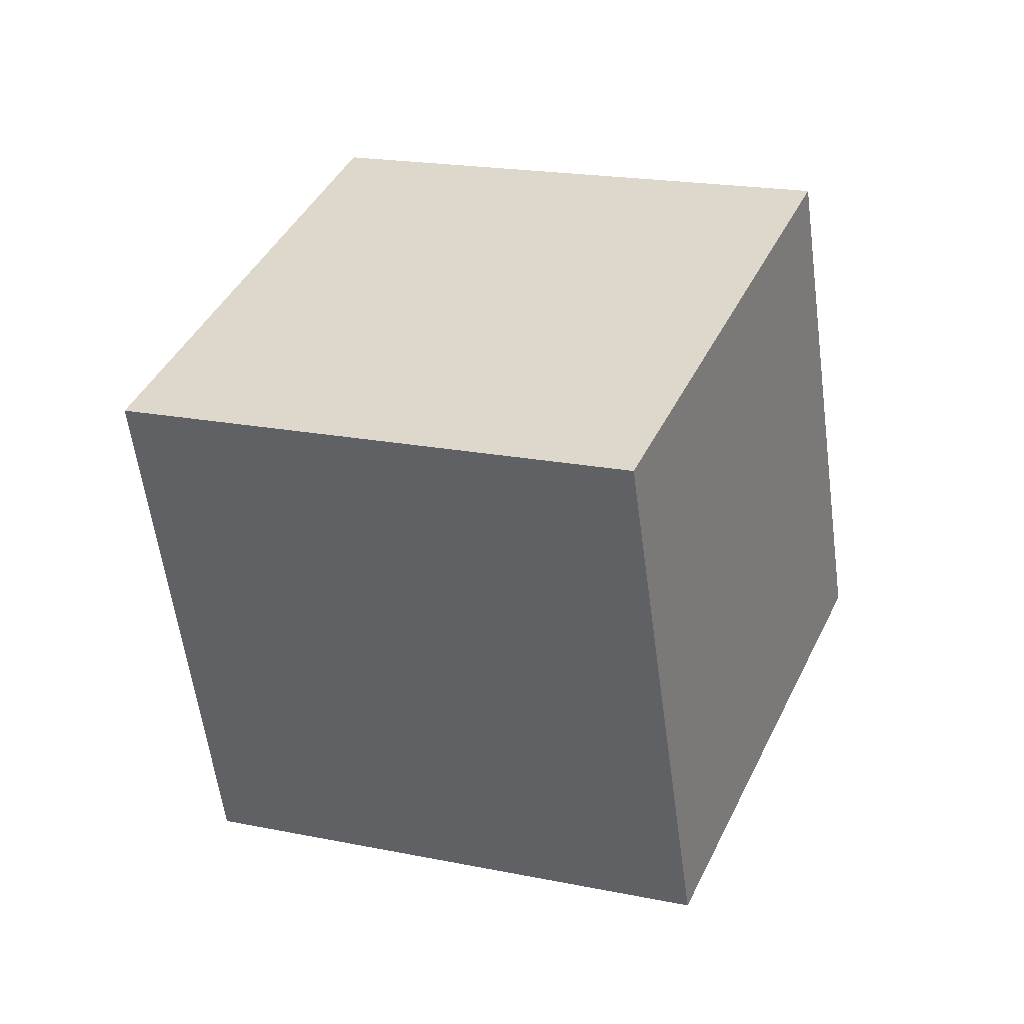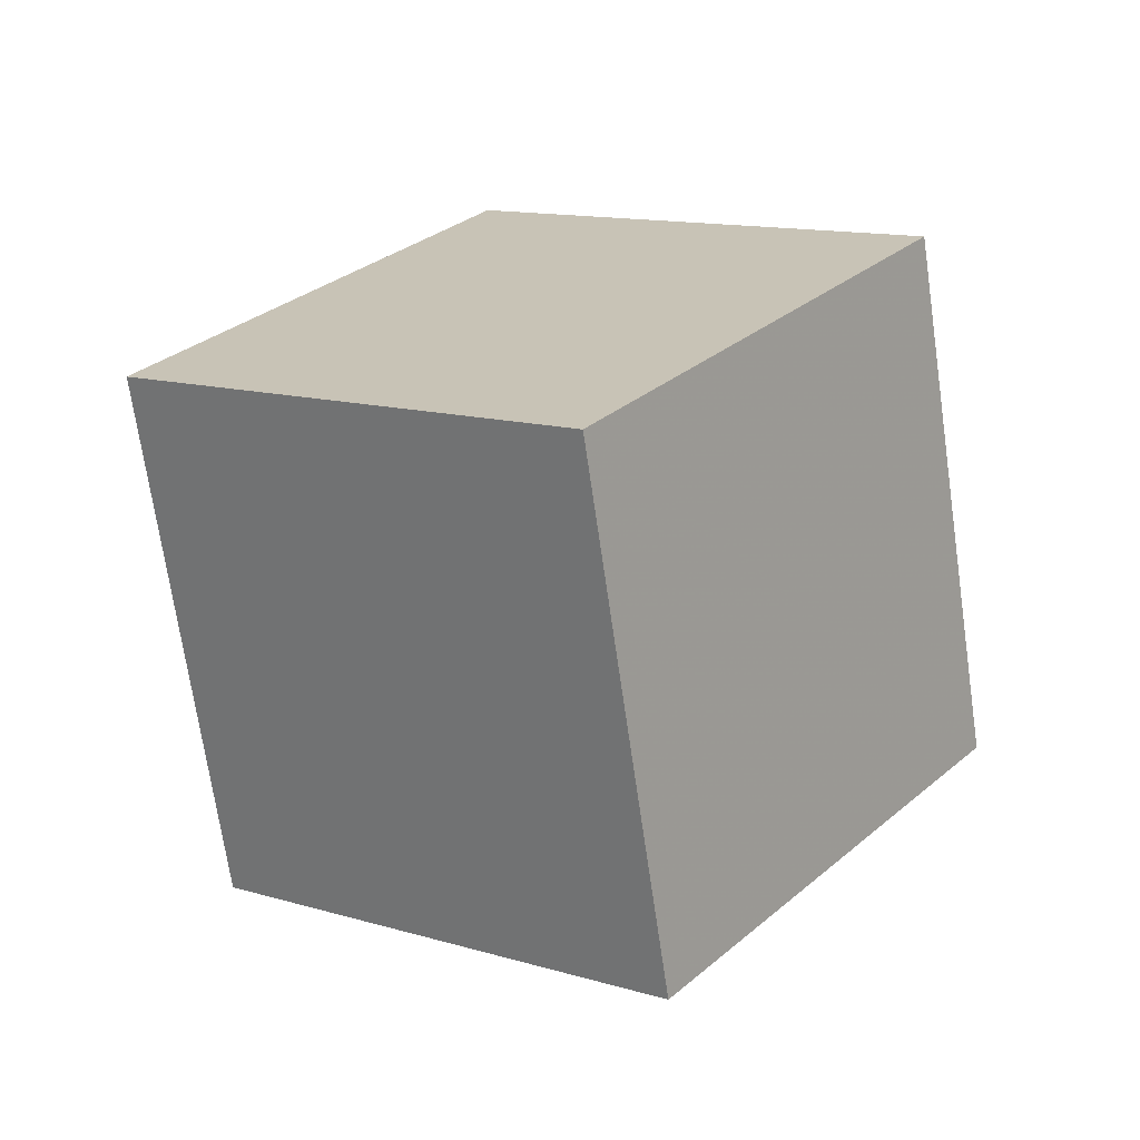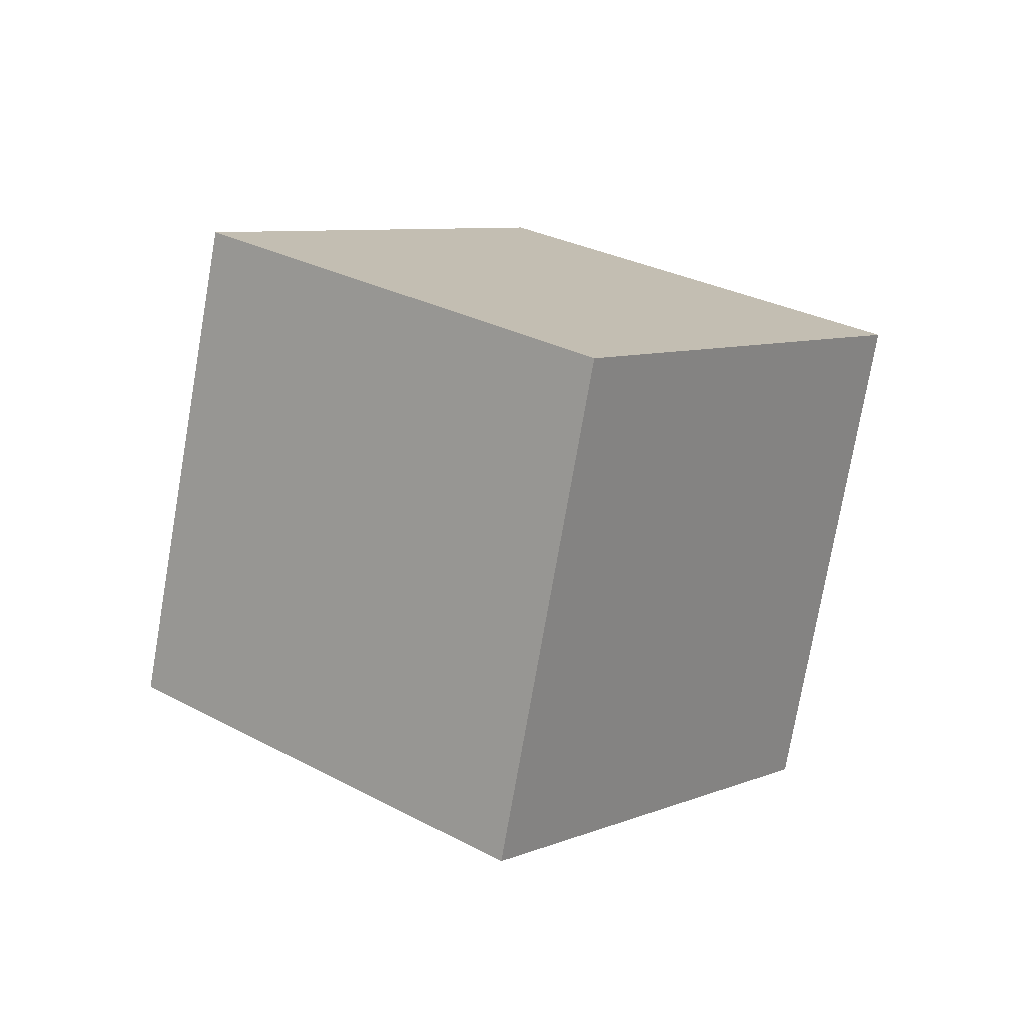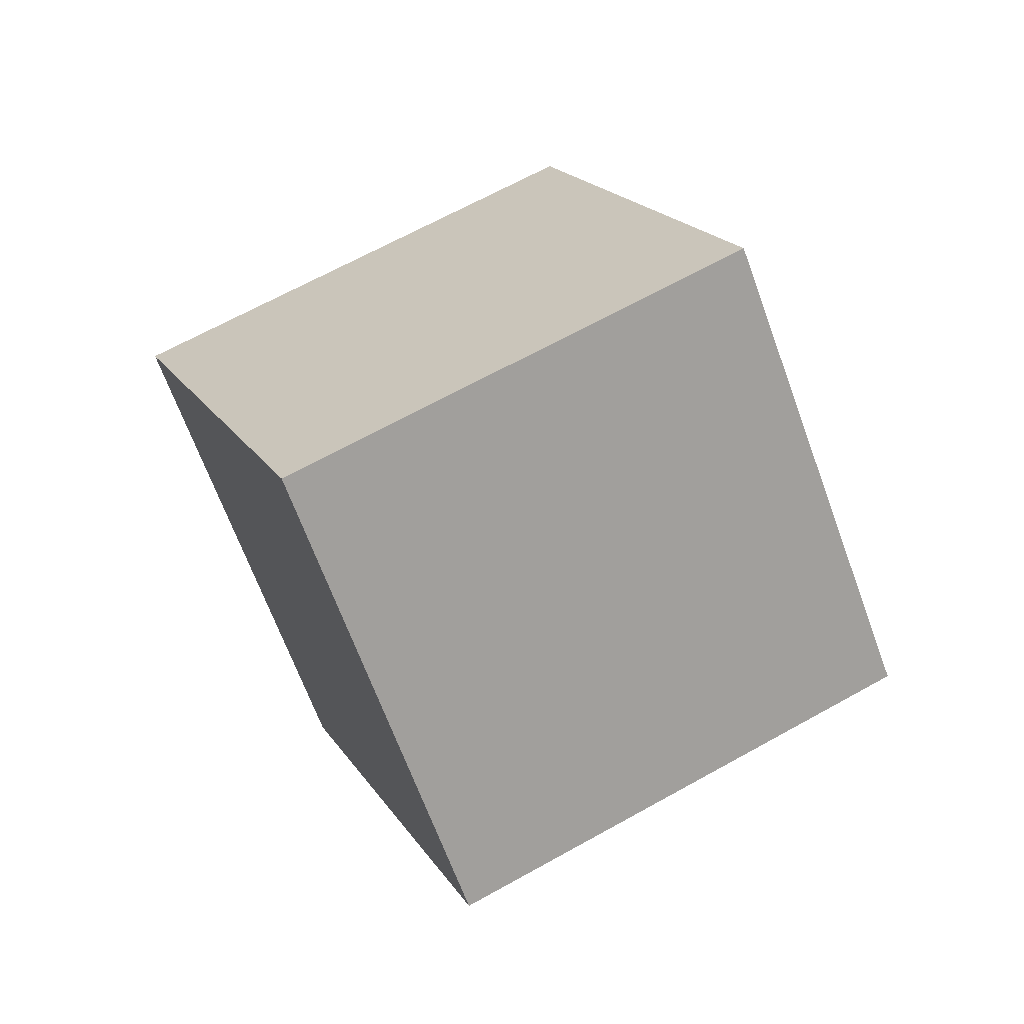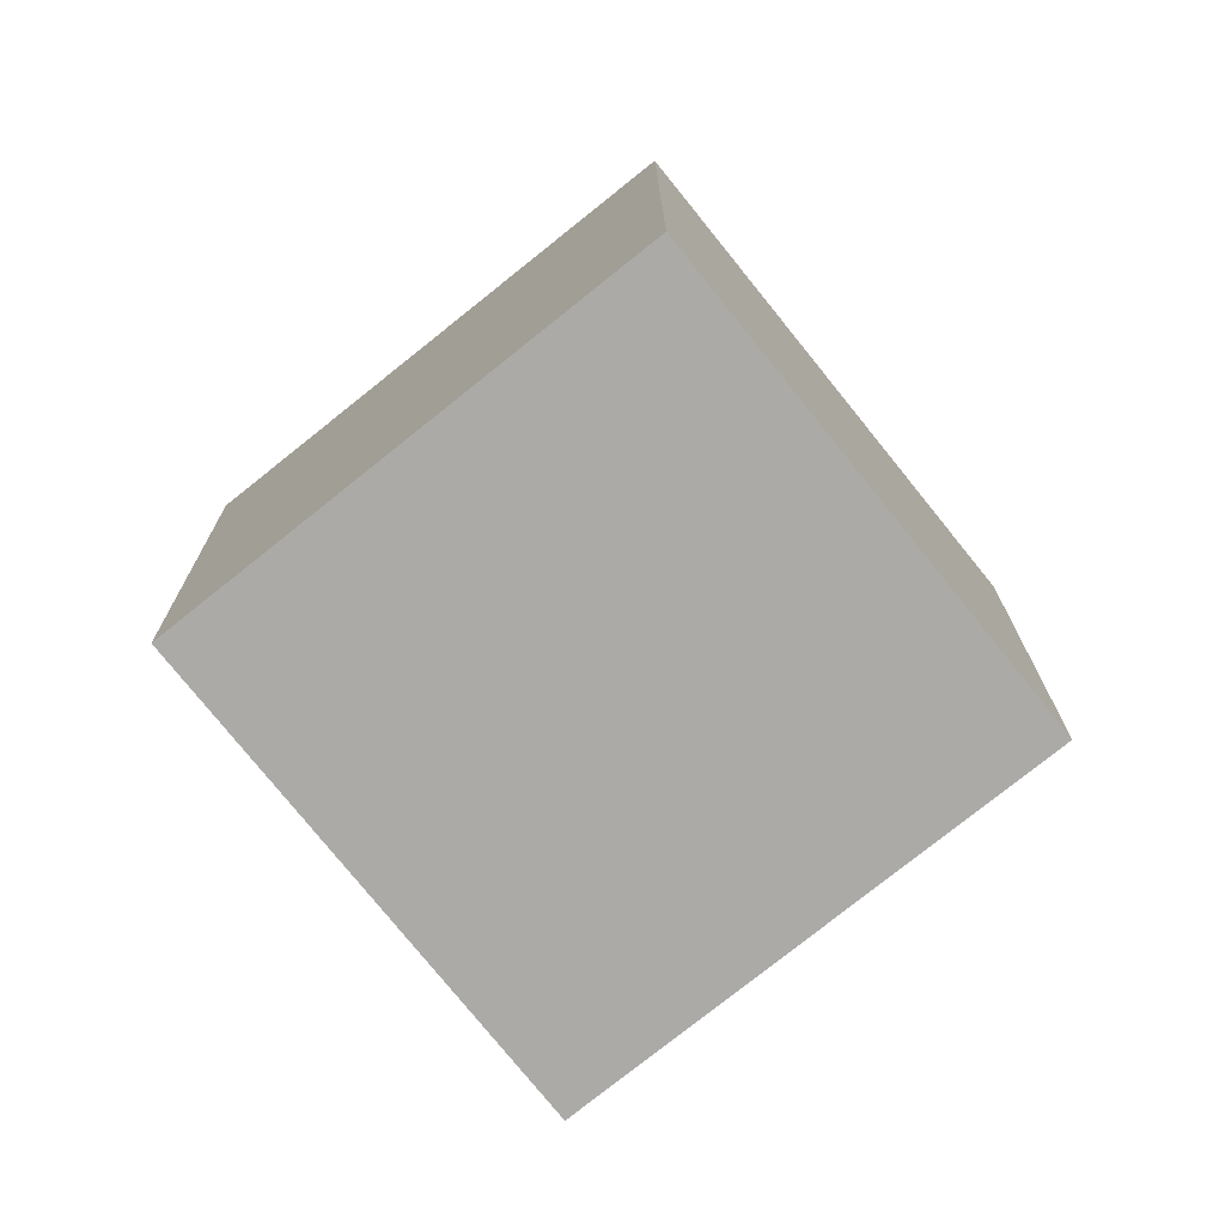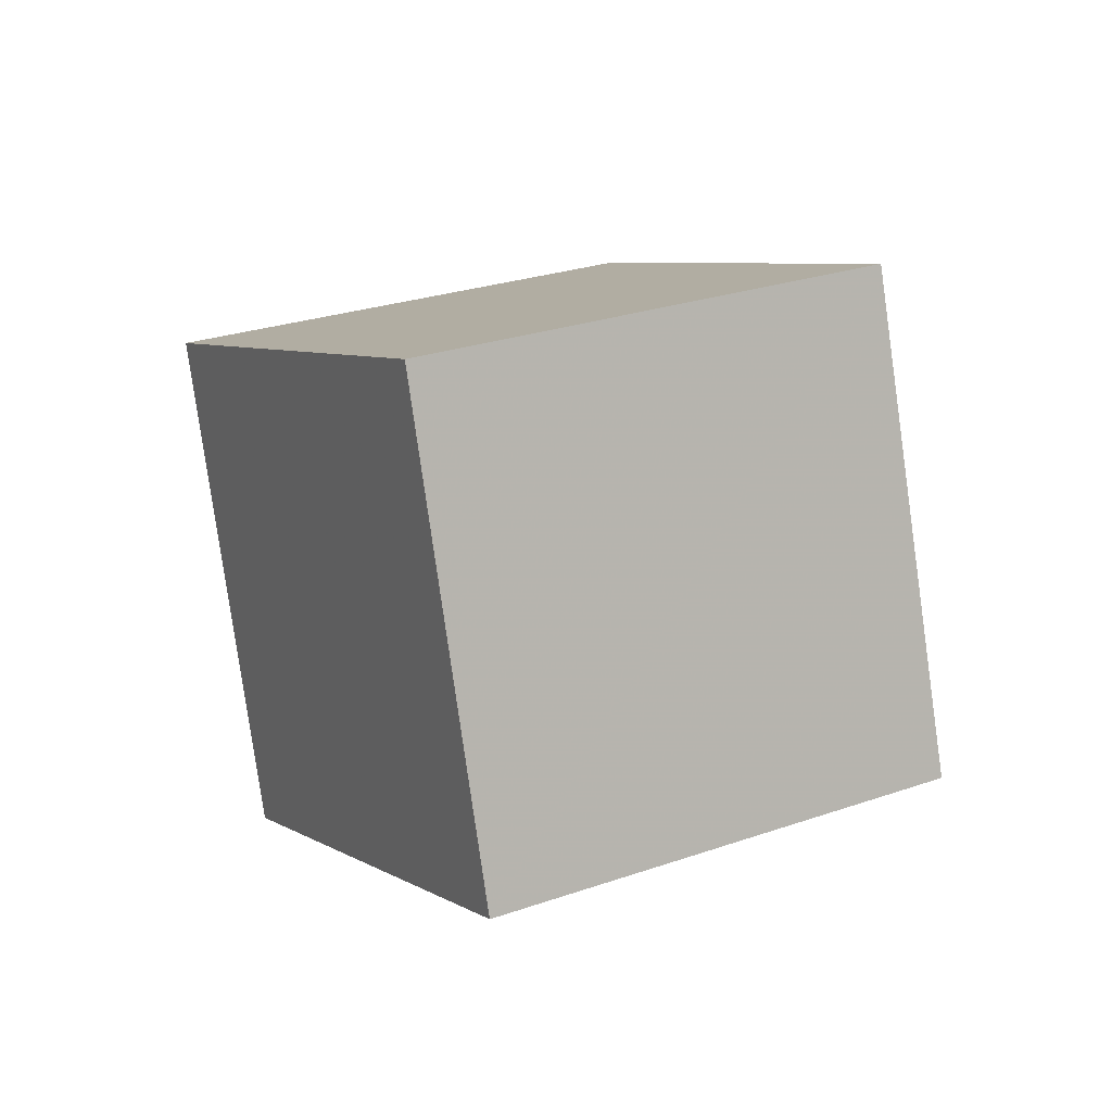
<metadata>
{"format":"obj","ext":"obj","renderer":"f3d","projection":"perspective","resolution":1024,"background":"white","views":[{"elev":-74.1,"azim":-32.7,"up":"+Z"},{"elev":51.1,"azim":179.0,"up":"+Z"},{"elev":75.5,"azim":128.4,"up":"+Y"},{"elev":-33.2,"azim":-148.4,"up":"+Y"},{"elev":73.5,"azim":14.8,"up":"+Z"},{"elev":-49.6,"azim":-162.0,"up":"+Y"}]}
</metadata>
<code>
v -10.95 -0.681 7.113
v -3.189 -5.569 3.133
v -4.792 6.54 10.26
v 2.972 1.652 6.28
v -12.29 4.214 -1.504
v -4.524 -0.6746 -5.484
v -6.127 11.44 1.642
v 1.636 6.547 -2.337
f 2 4 1
f 5 2 1
f 1 4 3
f 3 5 1
f 2 8 4
f 6 2 5
f 6 8 2
f 4 8 3
f 7 5 3
f 3 8 7
f 7 6 5
f 8 6 7

</code>
